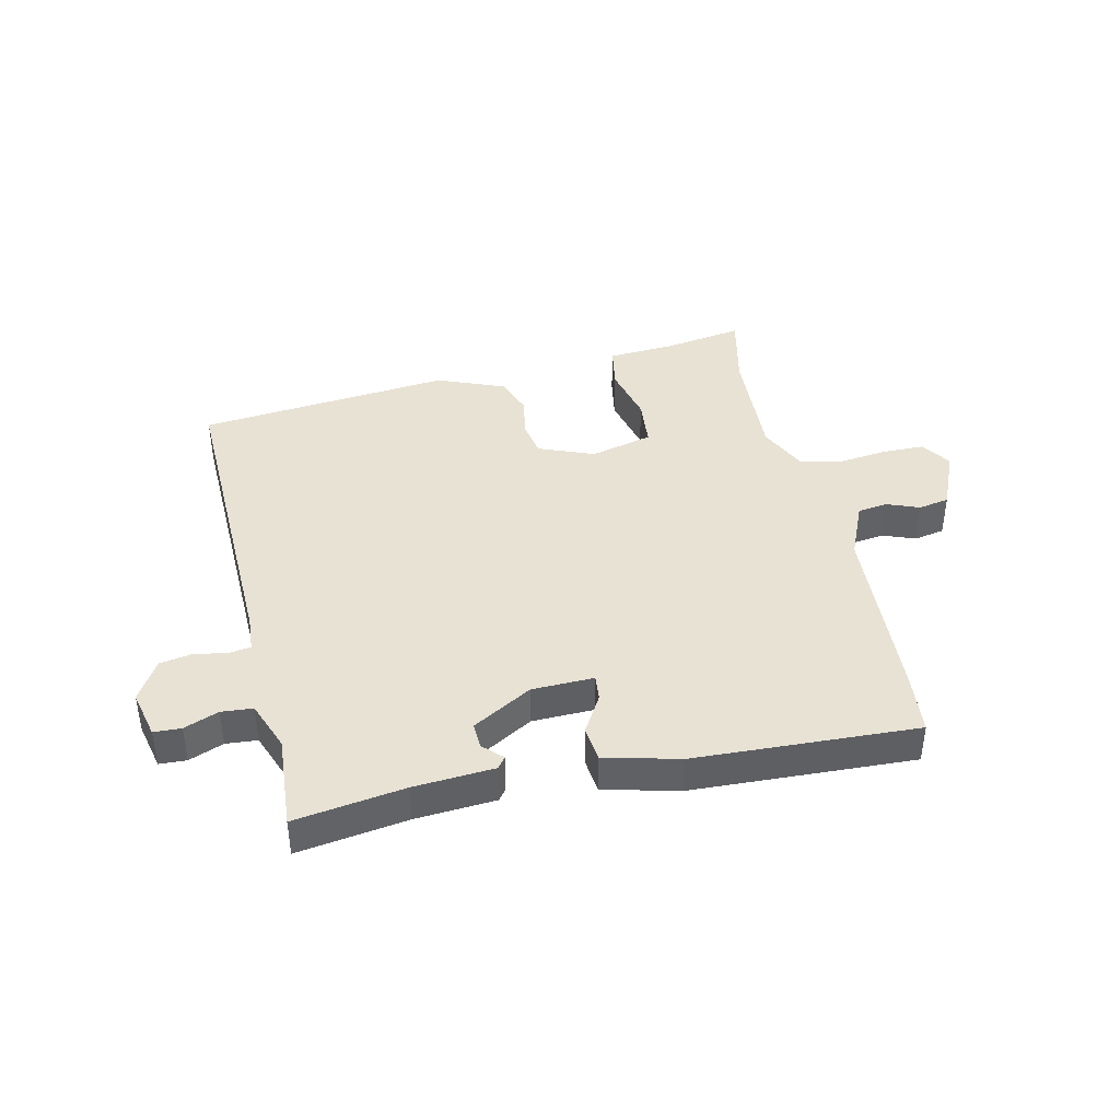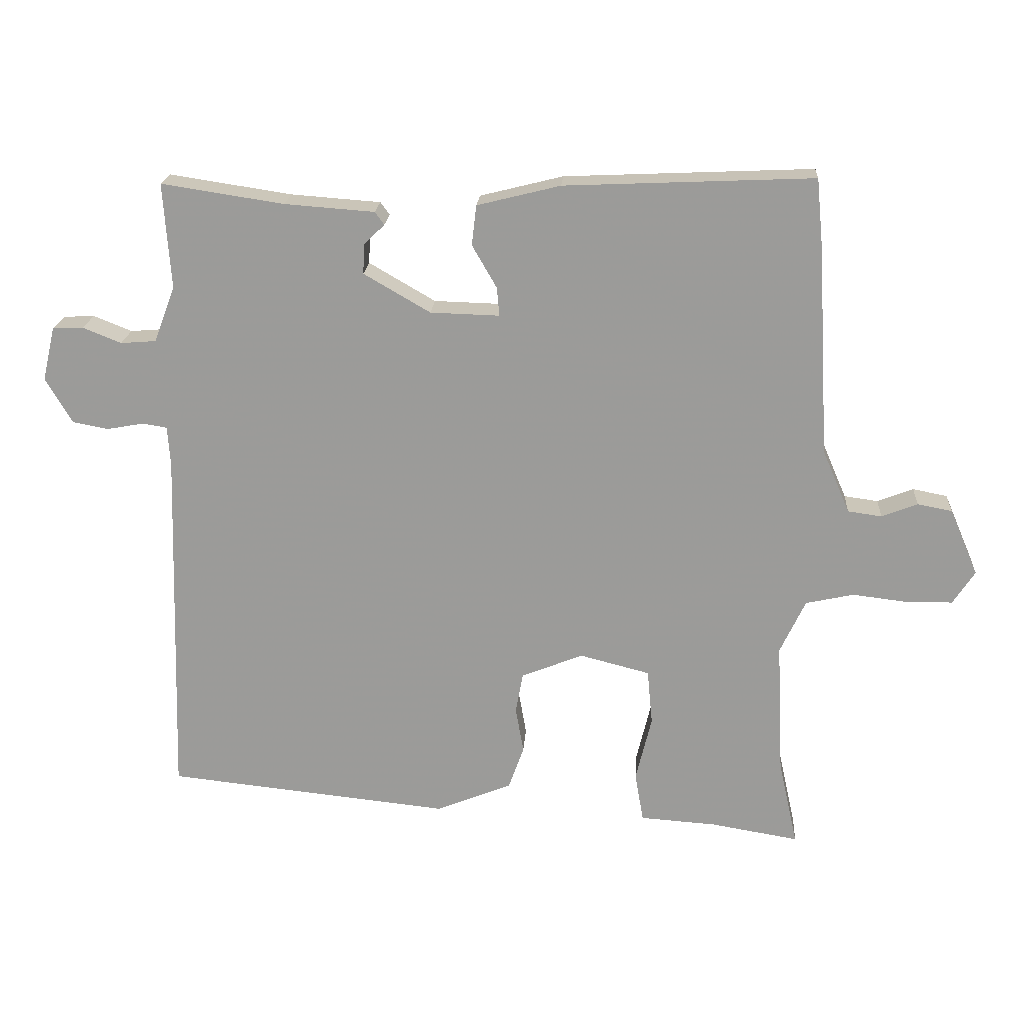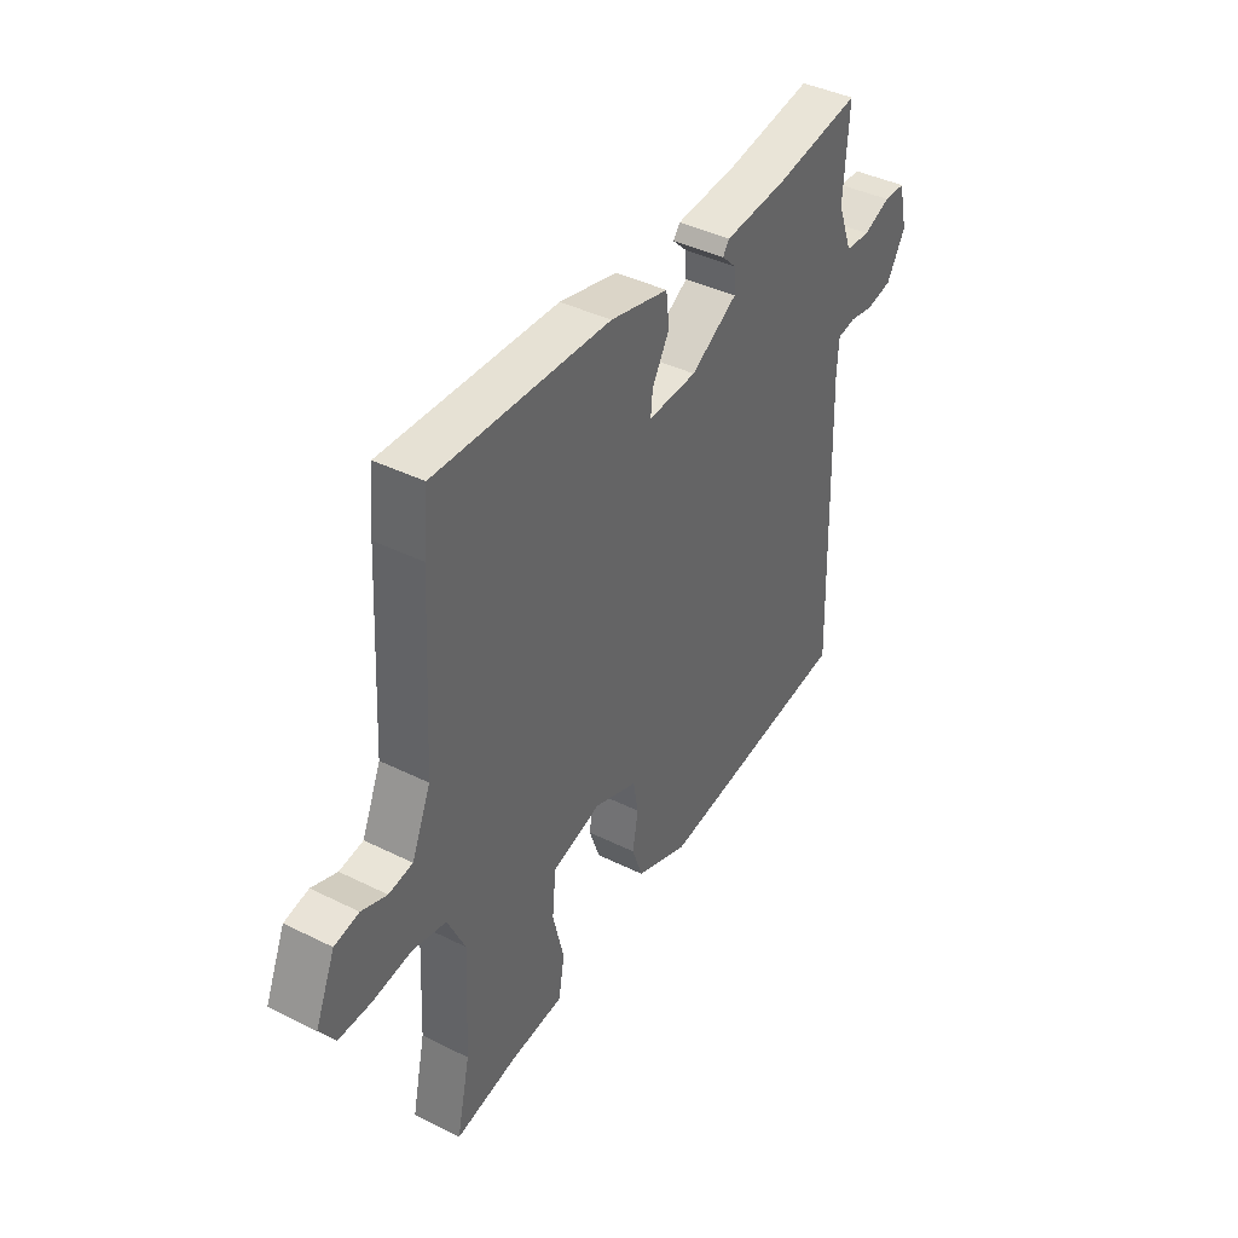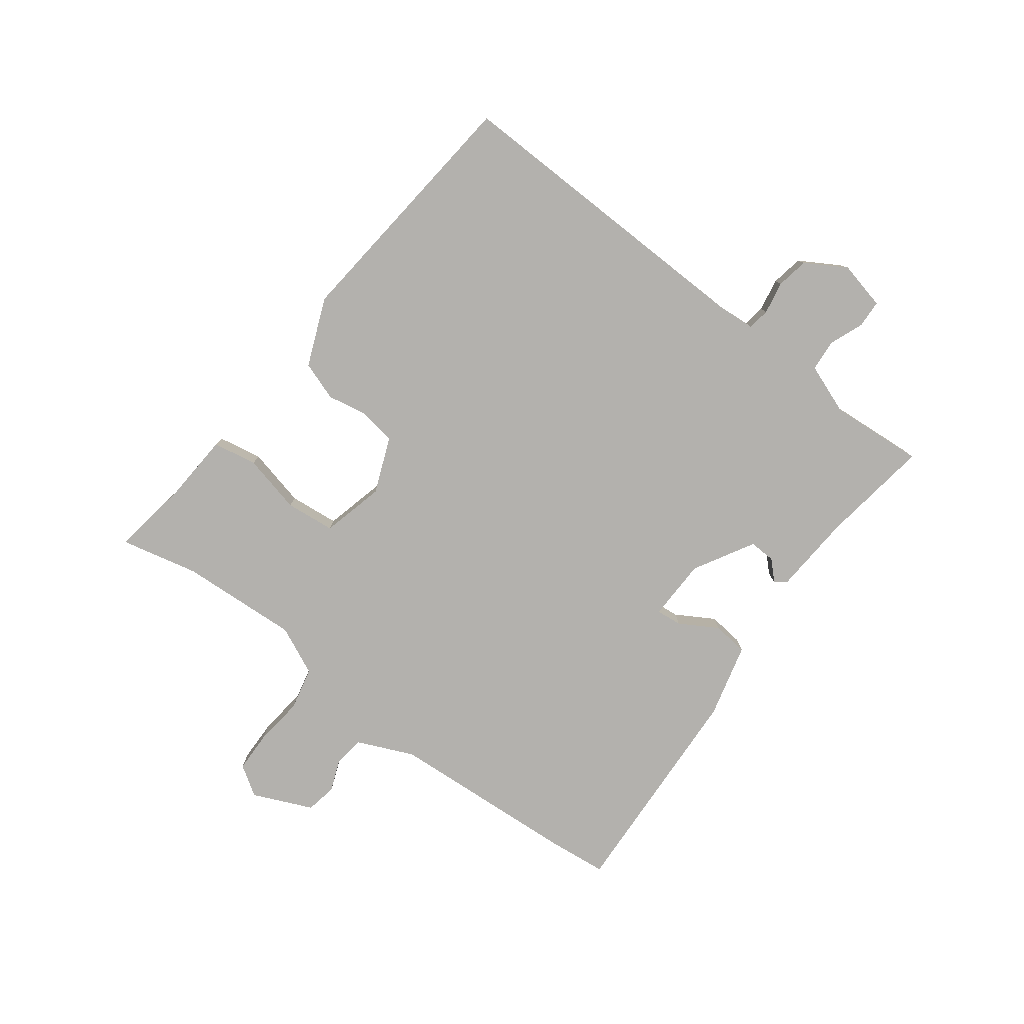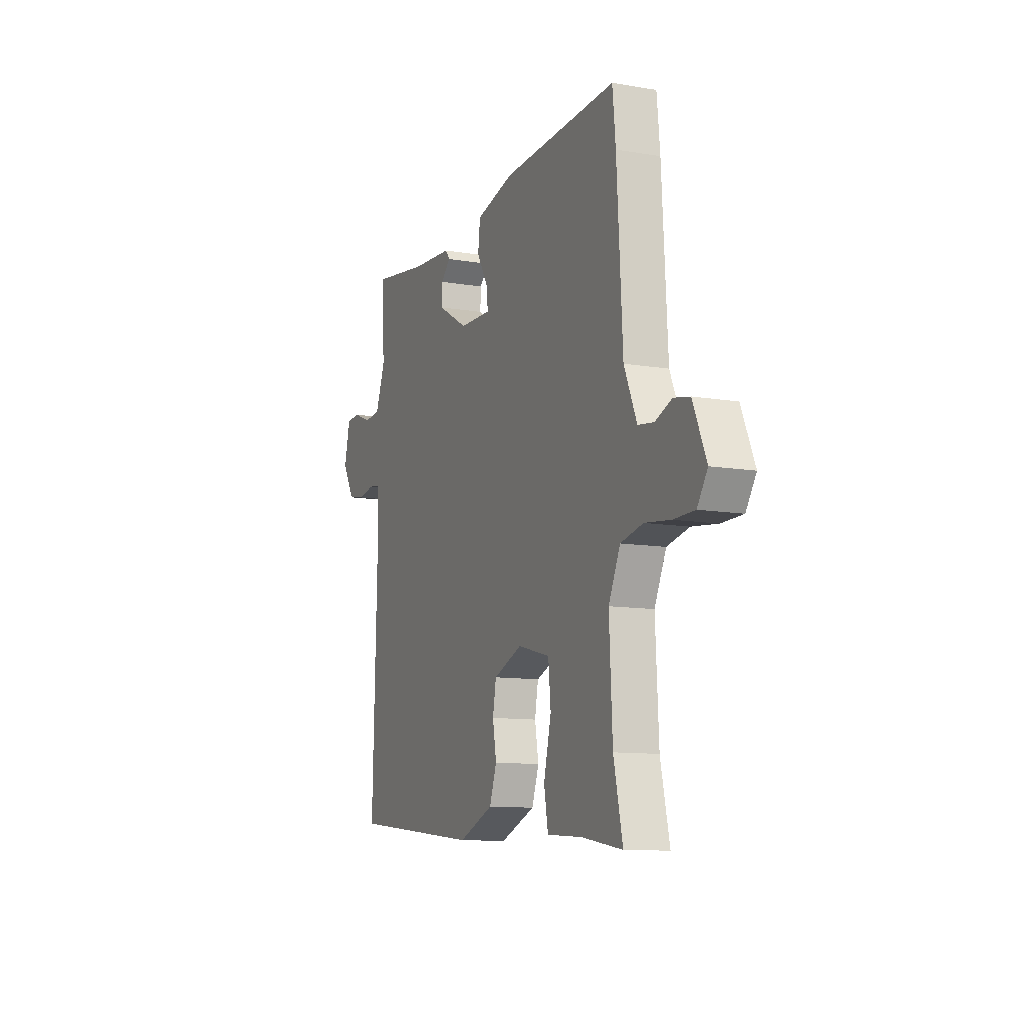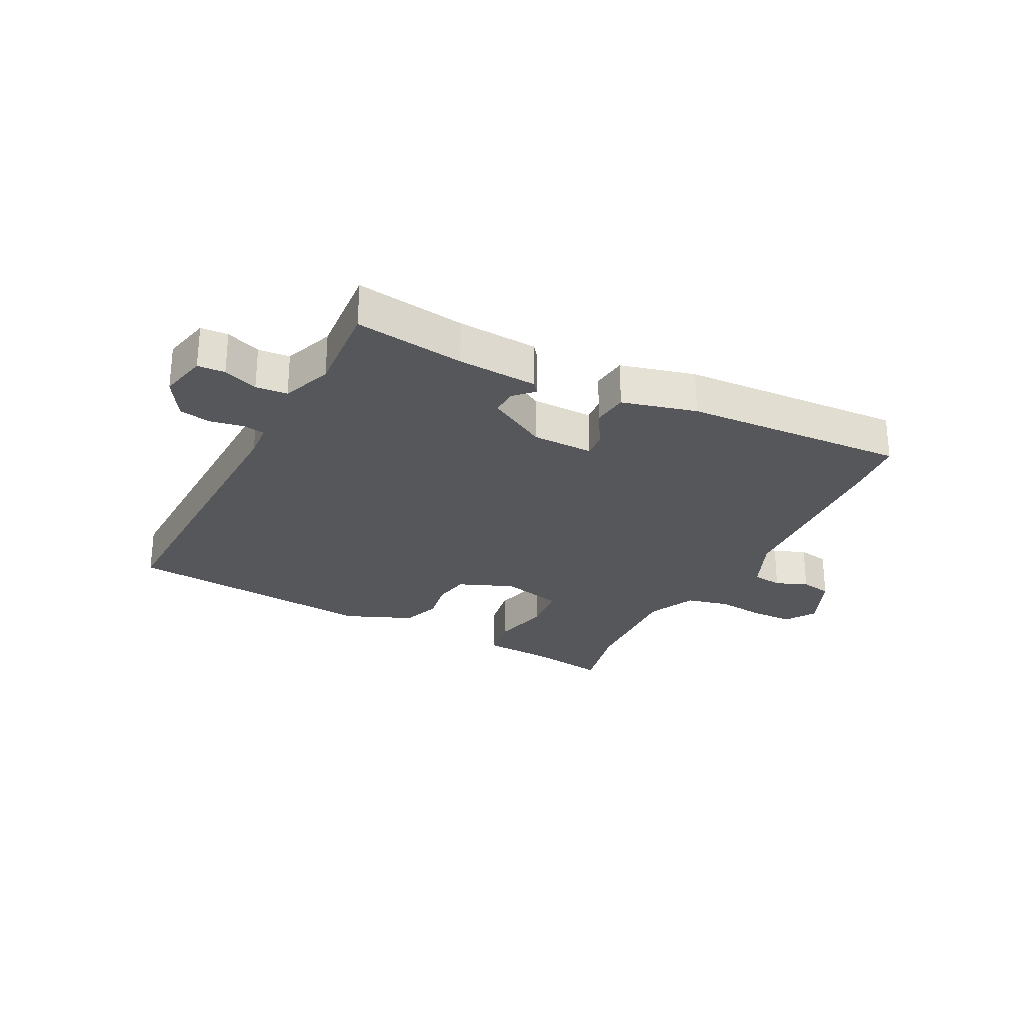
<metadata>
{"format":"obj","ext":"obj","renderer":"f3d","projection":"perspective","resolution":1024,"background":"white","views":[{"elev":40.9,"azim":-12.6,"up":"+Y"},{"elev":19.8,"azim":3.8,"up":"+Z"},{"elev":40.9,"azim":121.2,"up":"+Z"},{"elev":-79.3,"azim":-126.6,"up":"+Y"},{"elev":-10.8,"azim":67.1,"up":"+Z"},{"elev":-26.8,"azim":-26.7,"up":"+Y"}]}
</metadata>
<code>
v -0.472 0.07 0.513
v -0.288 0.07 0.485
v -0.153 0.07 0.475
v -0.139 0.07 0.456
v -0.17 0.07 0.425
v -0.172 0.07 0.381
v -0.072 0.07 0.323
v 0.032 0.07 0.32
v 0.028 0.07 0.363
v -0.009 0.07 0.427
v -0.002 0.07 0.487
v 0.123 0.07 0.518
v 0.497 0.07 0.534
v 0.507 0.07 0.431
v 0.525 0.07 0.116
v 0.566 0.07 0.021
v 0.617 0.07 0.014
v 0.671 0.07 0.035
v 0.723 0.07 0.025
v 0.766 0.07 -0.075
v 0.733 0.07 -0.125
v 0.664 0.07 -0.126
v 0.581 0.07 -0.116
v 0.509 0.07 -0.132
v 0.471 0.07 -0.213
v 0.481 0.07 -0.413
v 0.51 0.07 -0.544
v 0.378 0.07 -0.522
v 0.263 0.07 -0.514
v 0.25 0.07 -0.44
v 0.274 0.07 -0.341
v 0.266 0.07 -0.258
v 0.161 0.07 -0.231
v 0.068 0.07 -0.268
v 0.057 0.07 -0.329
v 0.069 0.07 -0.398
v 0.046 0.07 -0.463
v -0.068 0.07 -0.509
v -0.495 0.07 -0.464
v -0.479 0.07 0.073
v -0.483 0.07 0.133
v -0.52 0.07 0.139
v -0.575 0.07 0.129
v -0.629 0.07 0.139
v -0.669 0.07 0.207
v -0.65 0.07 0.288
v -0.604 0.07 0.29
v -0.546 0.07 0.267
v -0.493 0.07 0.271
v -0.461 0.07 0.355
v -0.472 0 0.513
v -0.288 0 0.485
v -0.153 0 0.475
v -0.139 0 0.456
v -0.17 0 0.425
v -0.172 0 0.381
v -0.072 0 0.323
v 0.032 0 0.32
v 0.028 0 0.363
v -0.009 0 0.427
v -0.002 0 0.487
v 0.123 0 0.518
v 0.497 0 0.534
v 0.507 0 0.431
v 0.525 0 0.116
v 0.566 0 0.021
v 0.617 0 0.014
v 0.671 0 0.035
v 0.723 0 0.025
v 0.766 0 -0.075
v 0.733 0 -0.125
v 0.664 0 -0.126
v 0.581 0 -0.116
v 0.509 0 -0.132
v 0.471 0 -0.213
v 0.481 0 -0.413
v 0.51 0 -0.544
v 0.378 0 -0.522
v 0.263 0 -0.514
v 0.25 0 -0.44
v 0.274 0 -0.341
v 0.266 0 -0.258
v 0.161 0 -0.231
v 0.068 0 -0.268
v 0.057 0 -0.329
v 0.069 0 -0.398
v 0.046 0 -0.463
v -0.068 0 -0.509
v -0.495 0 -0.464
v -0.479 0 0.073
v -0.483 0 0.133
v -0.52 0 0.139
v -0.575 0 0.129
v -0.629 0 0.139
v -0.669 0 0.207
v -0.65 0 0.288
v -0.604 0 0.29
v -0.546 0 0.267
v -0.493 0 0.271
v -0.461 0 0.355
f 45 46 47 48
f 45 48 49
f 42 43 44 45
f 41 42 45 49
f 37 38 39 40
f 35 36 37 40
f 34 35 40 41
f 33 34 41 49
f 28 29 30 31
f 26 27 28 31
f 25 26 31 32
f 24 25 32 33
f 20 21 22 23
f 18 19 20 23
f 17 18 23 24
f 16 17 24 33
f 12 13 14 15
f 9 10 11 12
f 8 9 12 15
f 7 8 15 16
f 2 3 4 5
f 50 1 2 5
f 50 5 6
f 49 50 6 7
f 7 16 33 49
f 98 97 96 95
f 99 98 95
f 95 94 93 92
f 99 95 92 91
f 90 89 88 87
f 90 87 86 85
f 91 90 85 84
f 99 91 84 83
f 81 80 79 78
f 81 78 77 76
f 82 81 76 75
f 83 82 75 74
f 73 72 71 70
f 73 70 69 68
f 74 73 68 67
f 83 74 67 66
f 65 64 63 62
f 62 61 60 59
f 65 62 59 58
f 66 65 58 57
f 55 54 53 52
f 55 52 51 100
f 56 55 100
f 57 56 100 99
f 99 83 66 57
f 1 51 52 2
f 2 52 53 3
f 3 53 54 4
f 4 54 55 5
f 5 55 56 6
f 6 56 57 7
f 7 57 58 8
f 8 58 59 9
f 9 59 60 10
f 10 60 61 11
f 11 61 62 12
f 12 62 63 13
f 13 63 64 14
f 14 64 65 15
f 15 65 66 16
f 16 66 67 17
f 17 67 68 18
f 18 68 69 19
f 19 69 70 20
f 20 70 71 21
f 21 71 72 22
f 22 72 73 23
f 23 73 74 24
f 24 74 75 25
f 25 75 76 26
f 26 76 77 27
f 27 77 78 28
f 28 78 79 29
f 29 79 80 30
f 30 80 81 31
f 31 81 82 32
f 32 82 83 33
f 33 83 84 34
f 34 84 85 35
f 35 85 86 36
f 36 86 87 37
f 37 87 88 38
f 38 88 89 39
f 39 89 90 40
f 40 90 91 41
f 41 91 92 42
f 42 92 93 43
f 43 93 94 44
f 44 94 95 45
f 45 95 96 46
f 46 96 97 47
f 47 97 98 48
f 48 98 99 49
f 49 99 100 50
f 50 100 51 1

</code>
